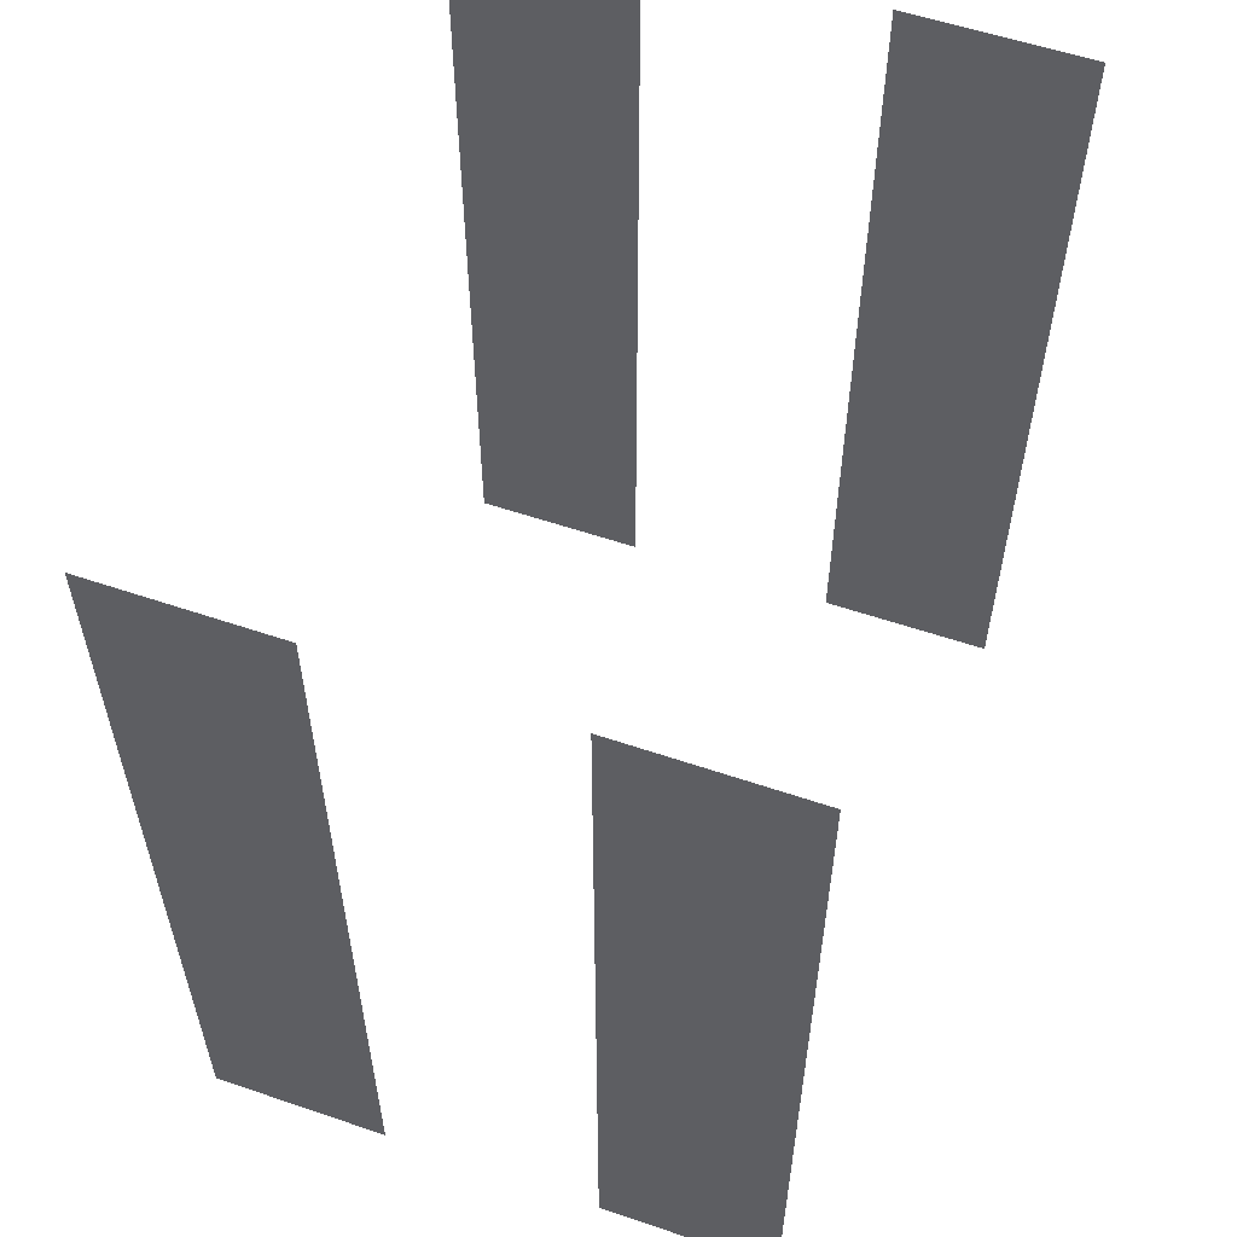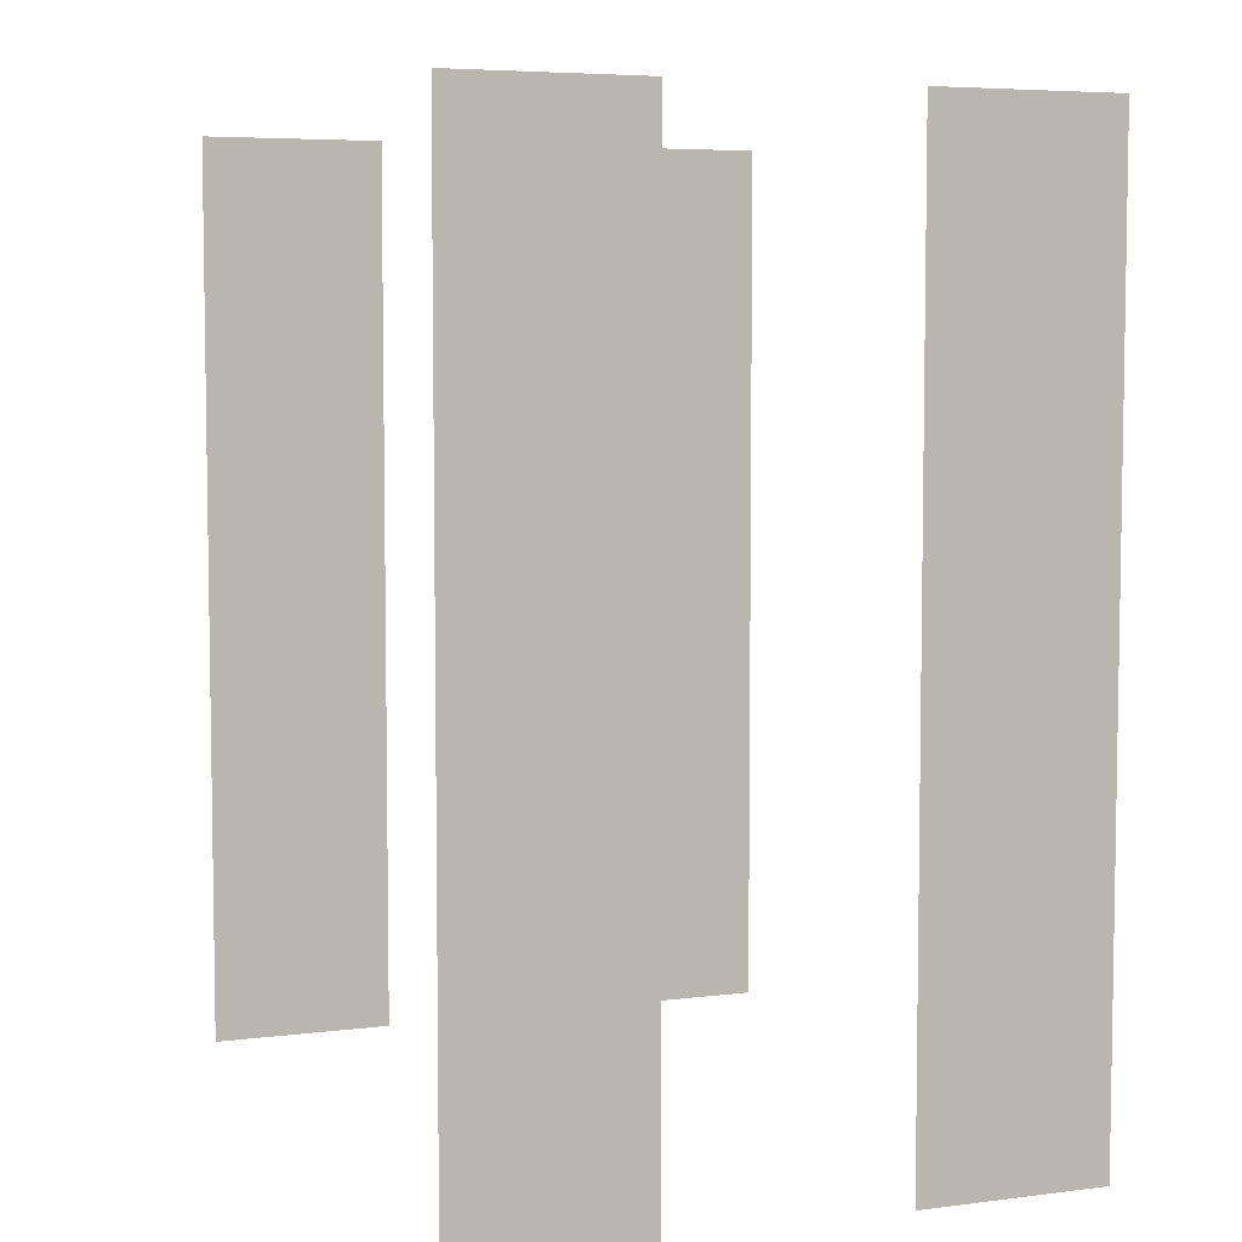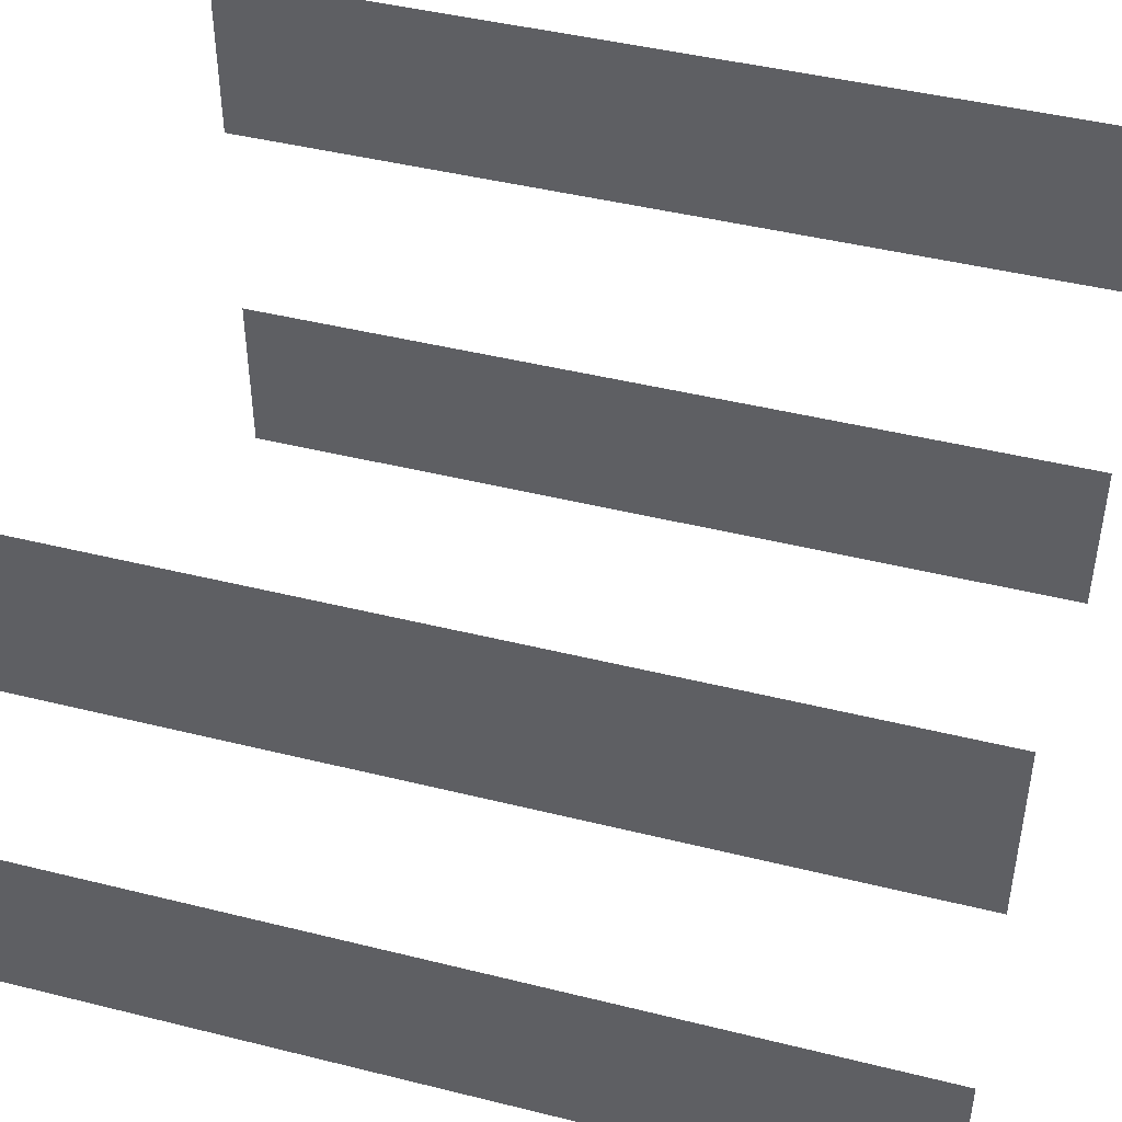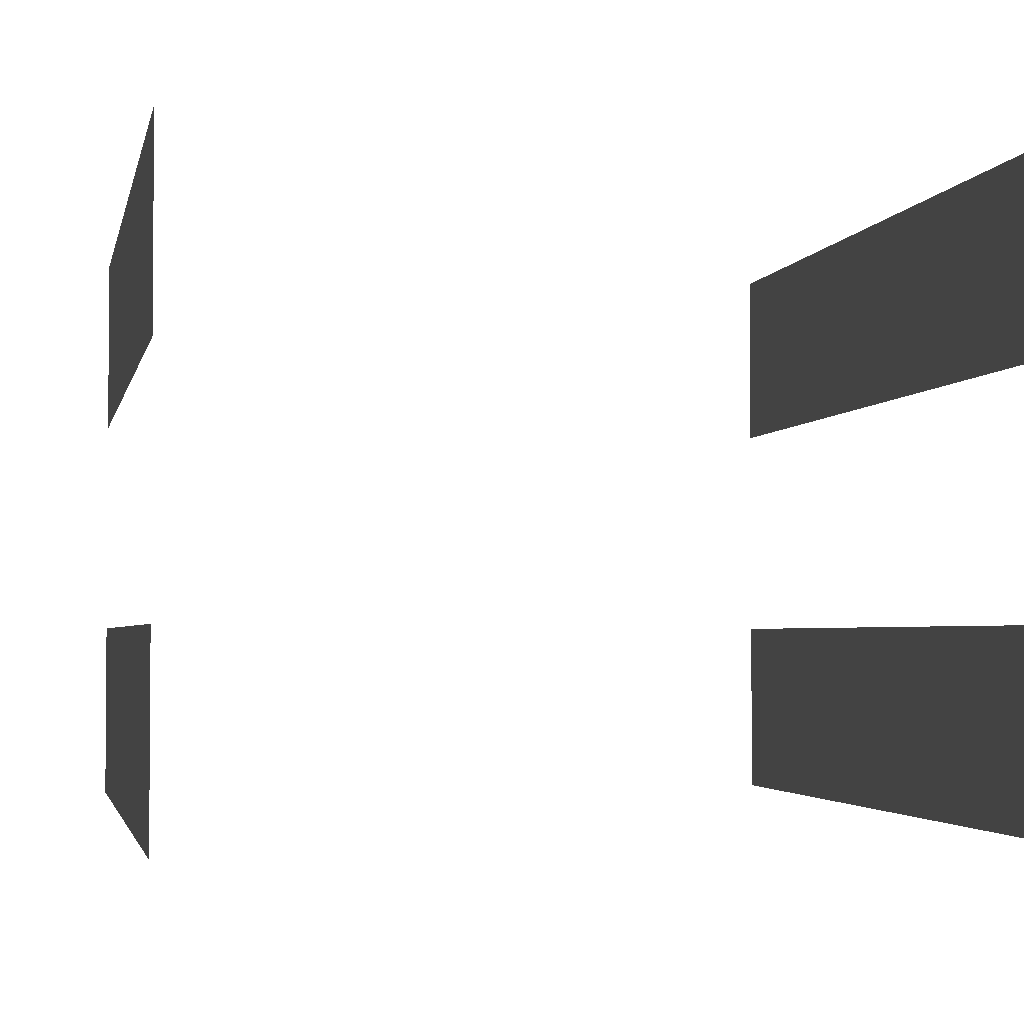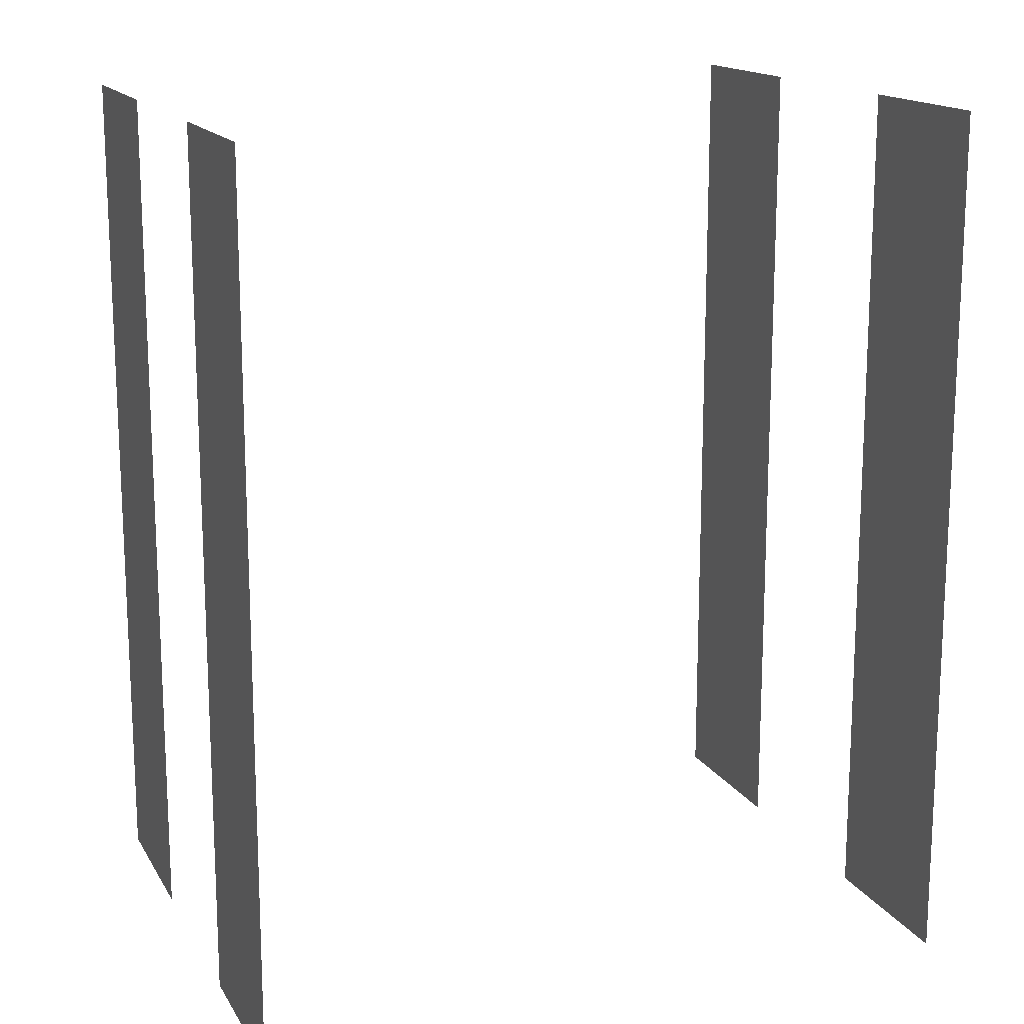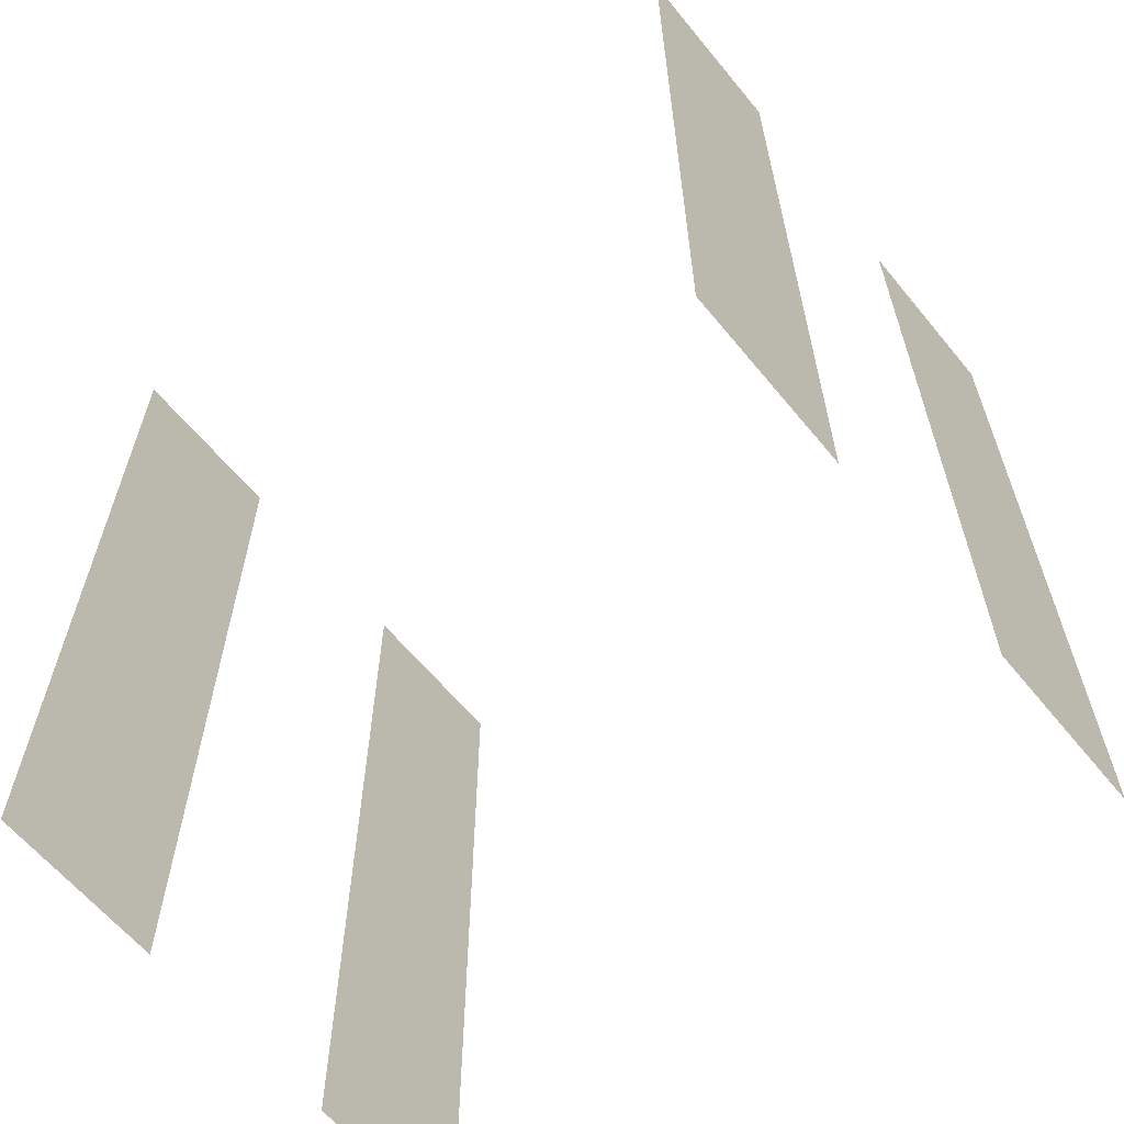
<metadata>
{"format":"obj","ext":"obj","renderer":"f3d","projection":"perspective","resolution":1024,"background":"white","views":[{"elev":57.0,"azim":-70.5,"up":"+Y"},{"elev":5.8,"azim":-111.3,"up":"+Y"},{"elev":44.9,"azim":-73.9,"up":"+Z"},{"elev":-2.8,"azim":-11.0,"up":"+Z"},{"elev":15.7,"azim":159.0,"up":"+Y"},{"elev":-62.4,"azim":39.4,"up":"+Y"}]}
</metadata>
<code>
g default
v -5053 1803 -3198
v -5053 -322.3 -3198
v -5053 1803 -3626
v -5053 -322.3 -3626
v -5053 1803 -4153
v -5053 -322.3 -4153
v -5053 1803 -4581
v -5053 -322.3 -4581
v -6808 1803 -4153
v -6808 -322.3 -4153
v -6808 1803 -4581
v -6808 -322.3 -4581
v -6808 1803 -3198
v -6808 -322.3 -3198
v -6808 1803 -3626
v -6808 -322.3 -3626
g Level07_Hololight03:pPlane13
f 1 2 4 3
f 5 6 8 7
f 9 10 12 11
f 13 14 16 15

</code>
